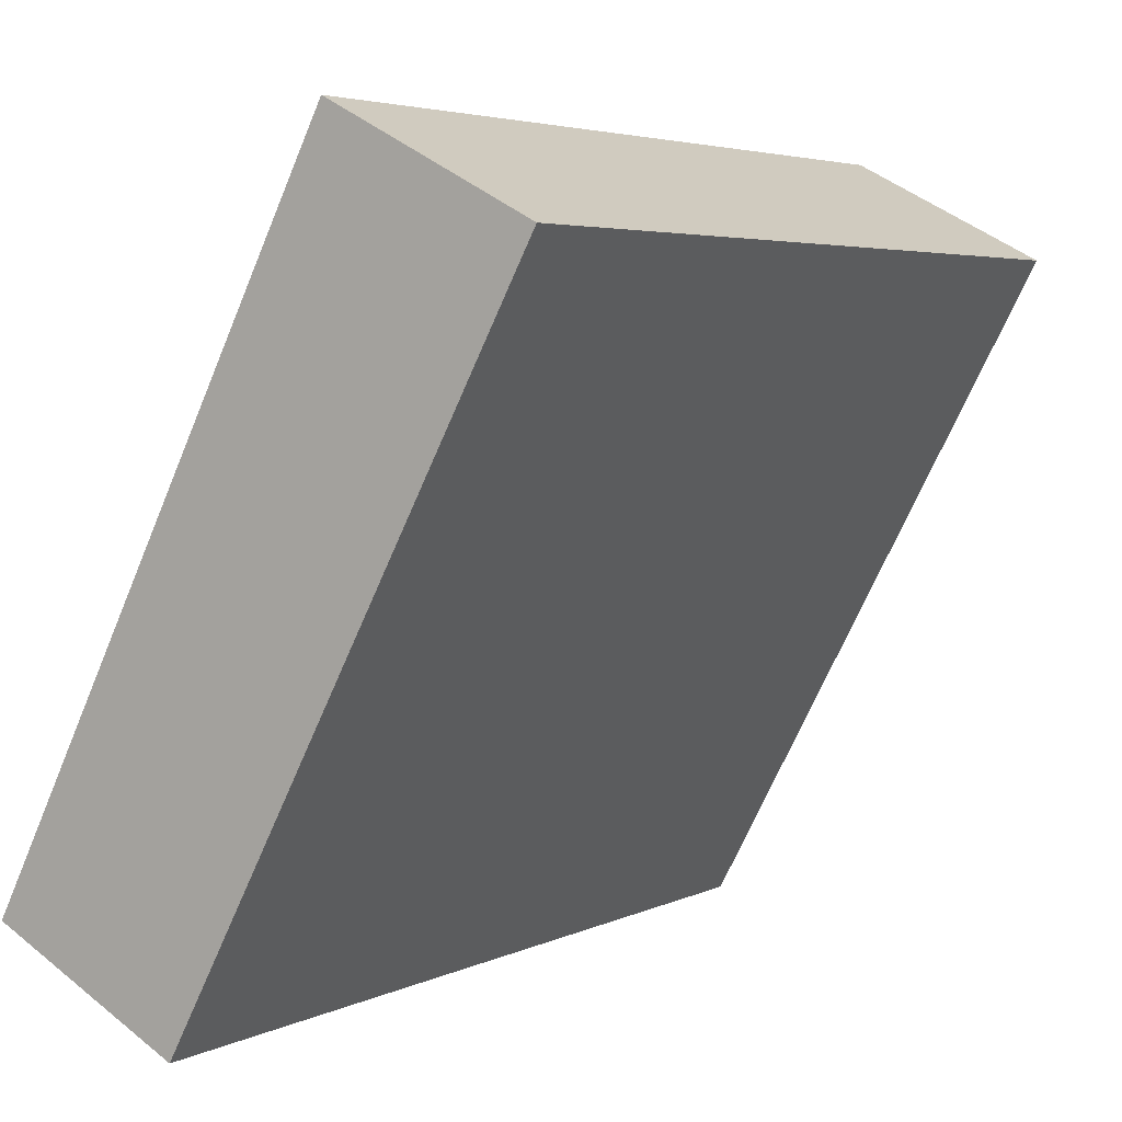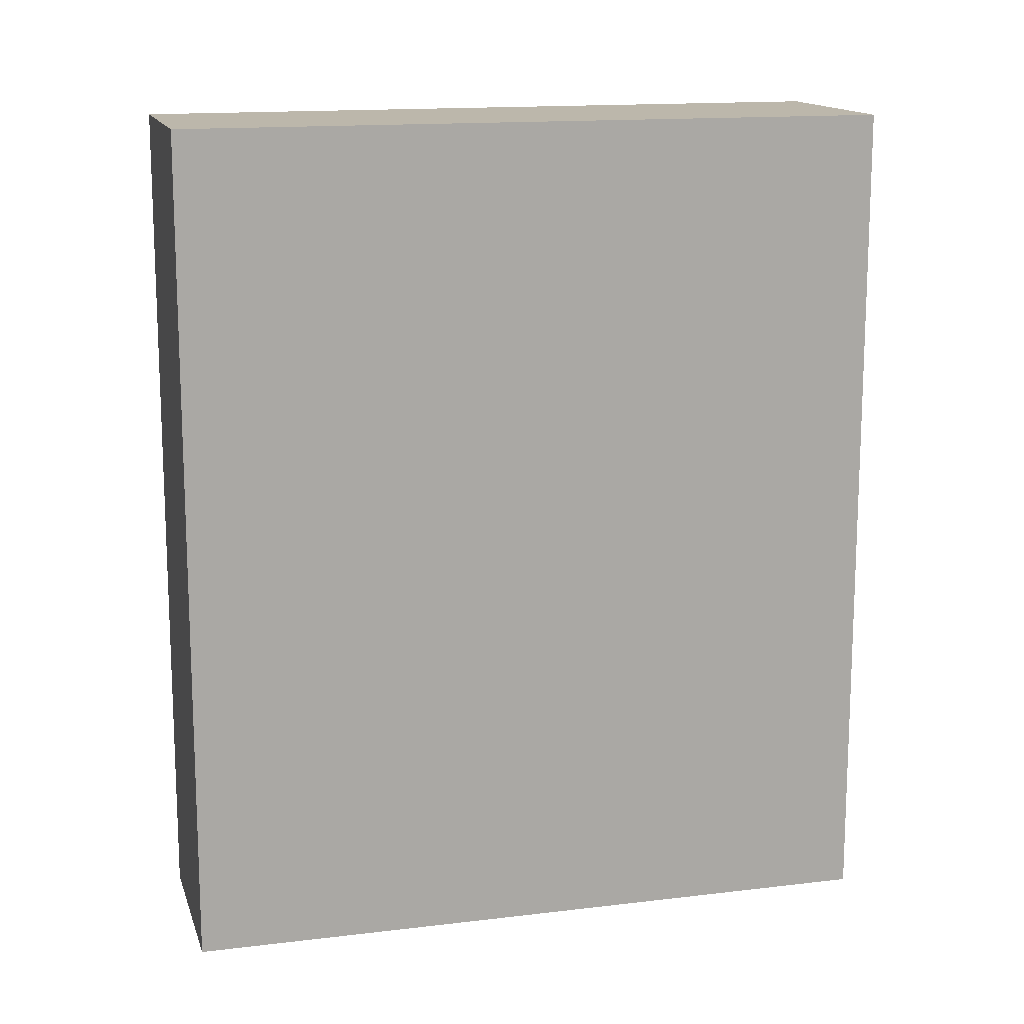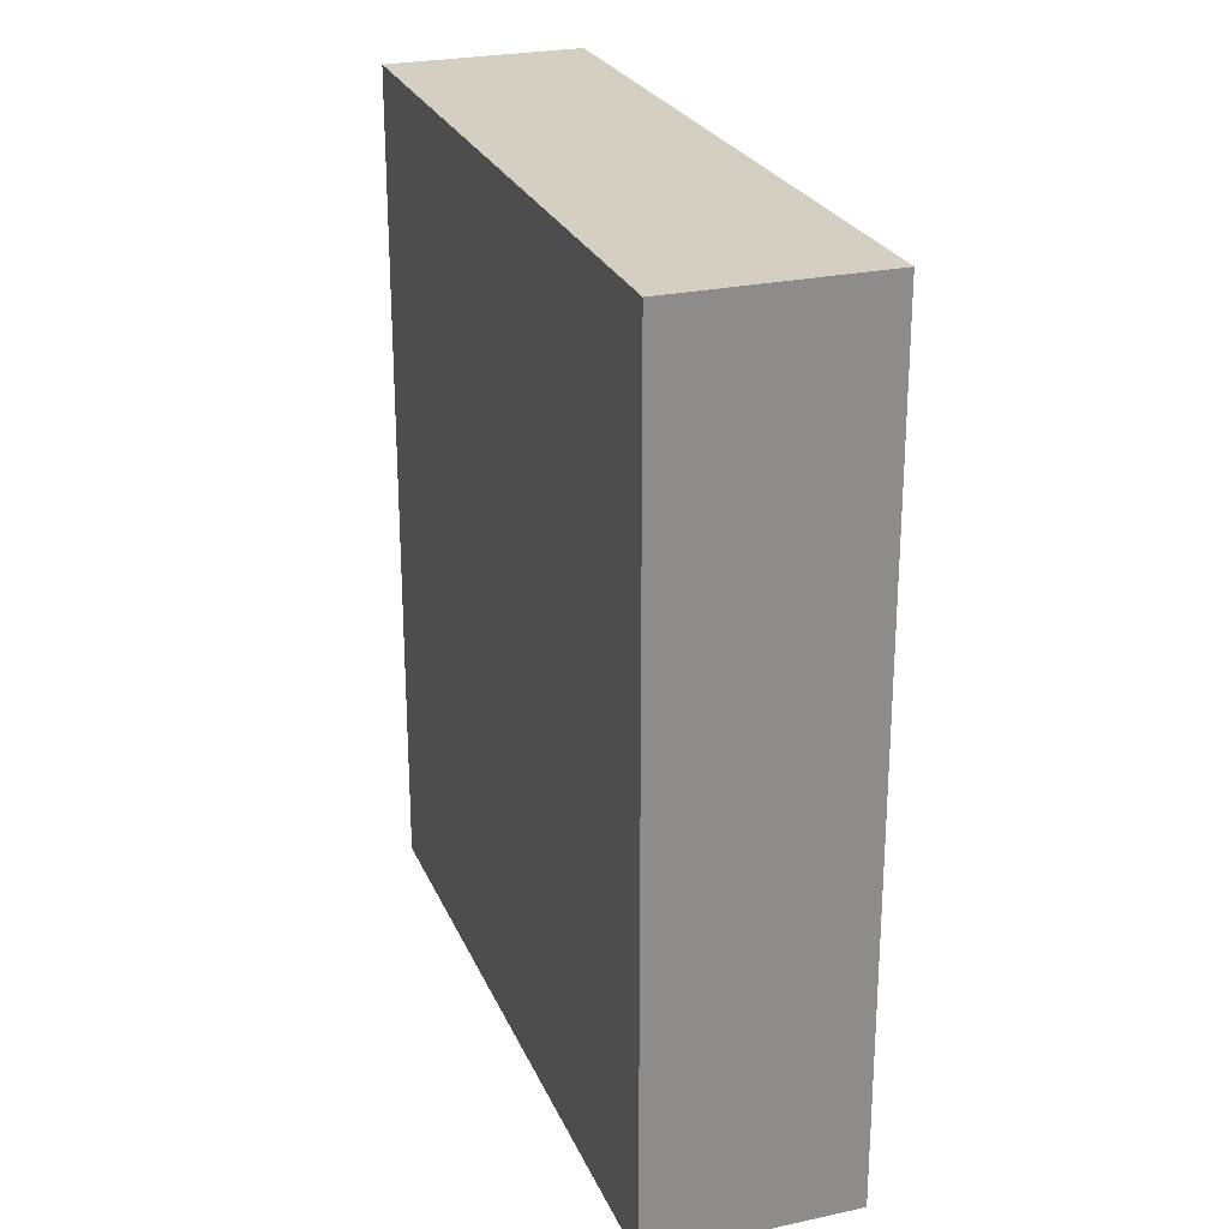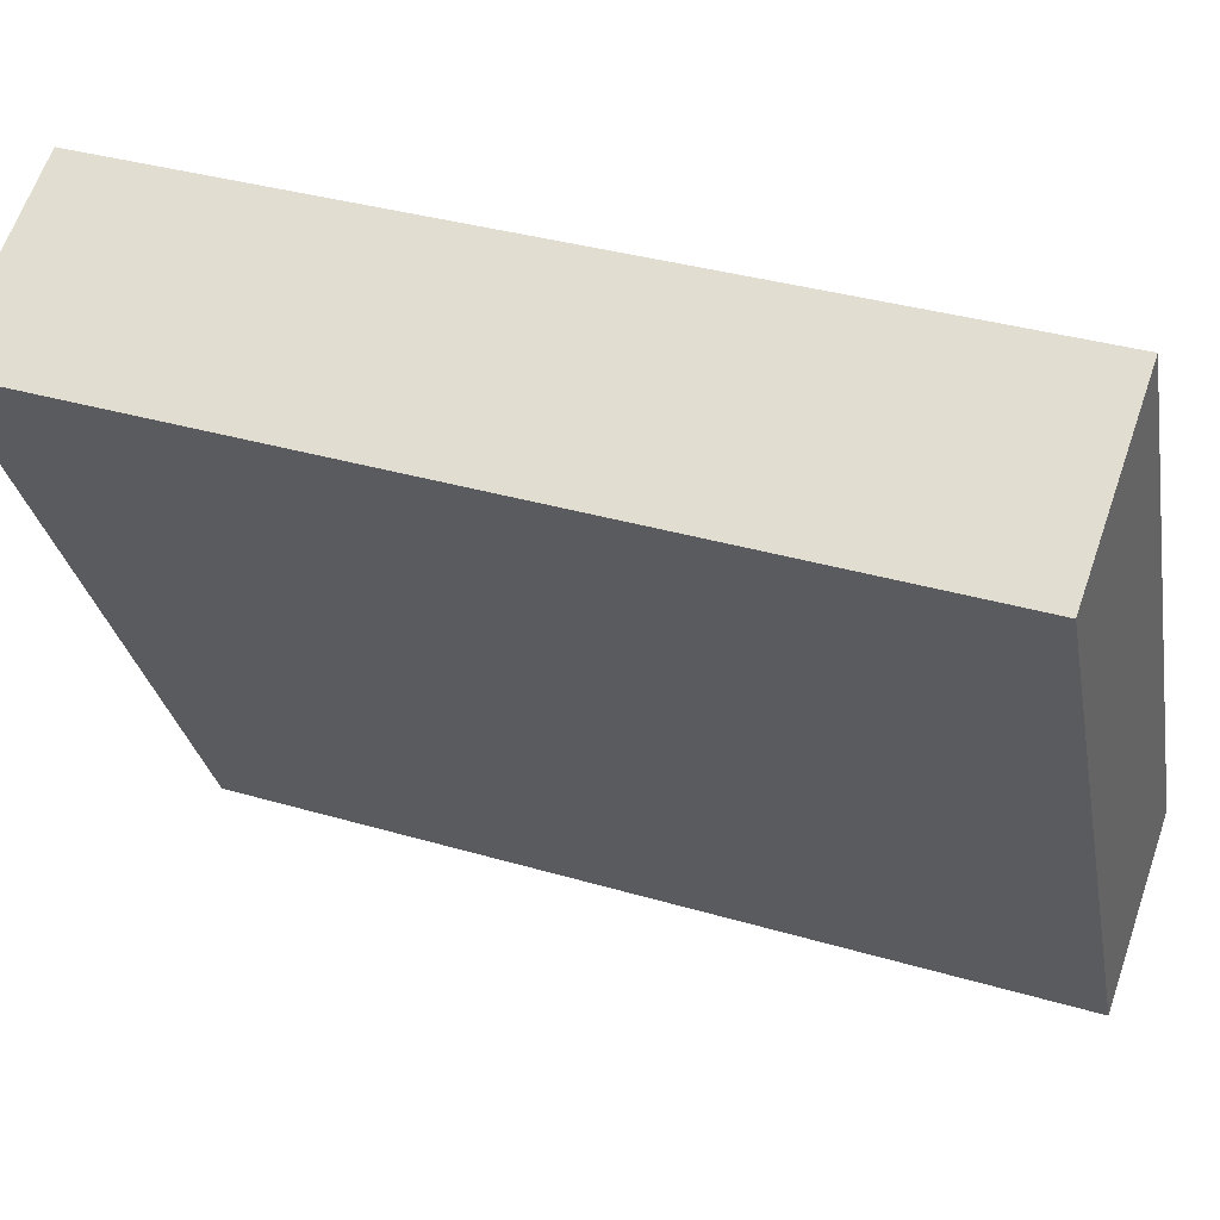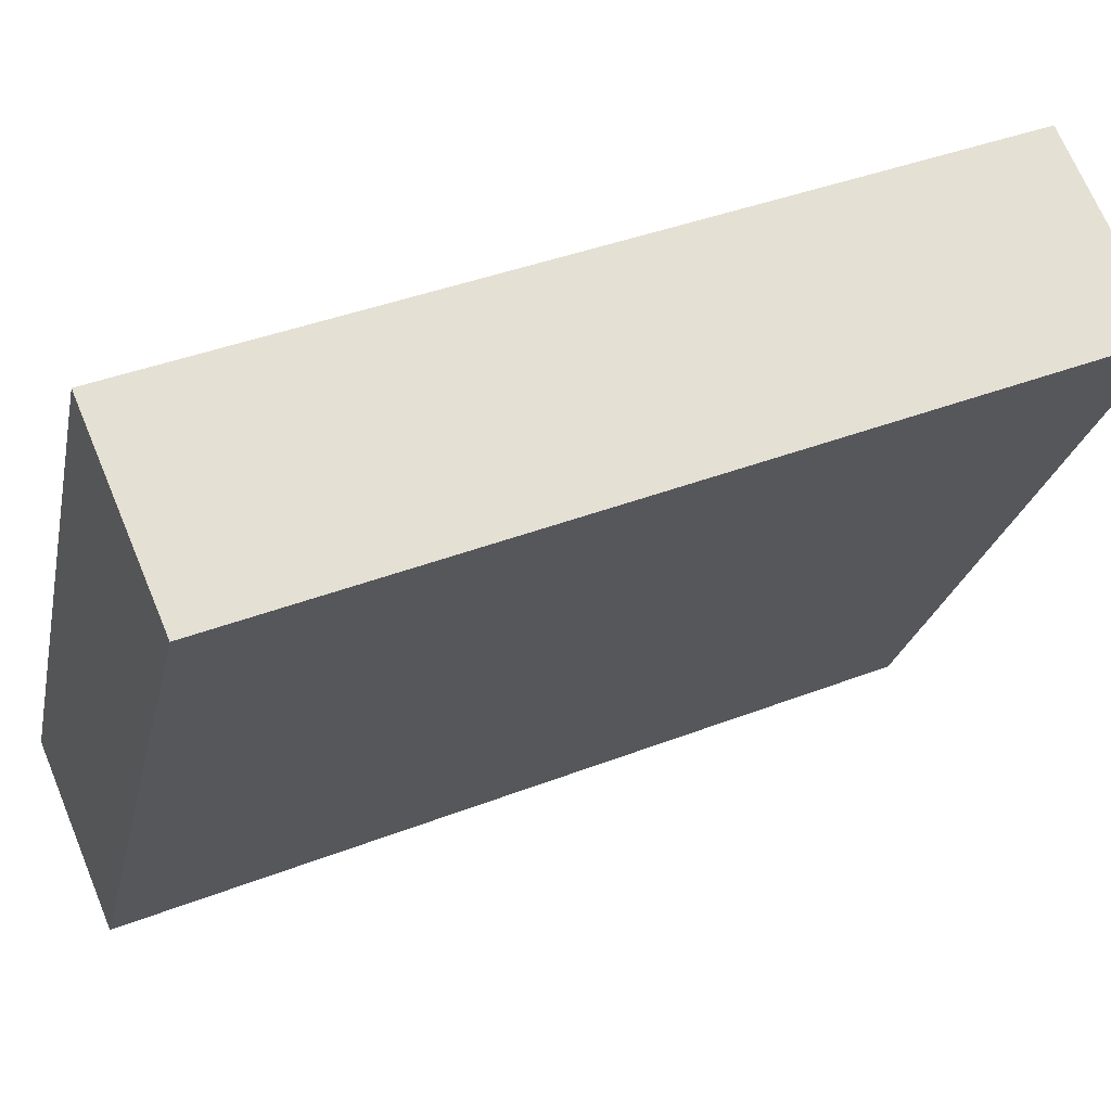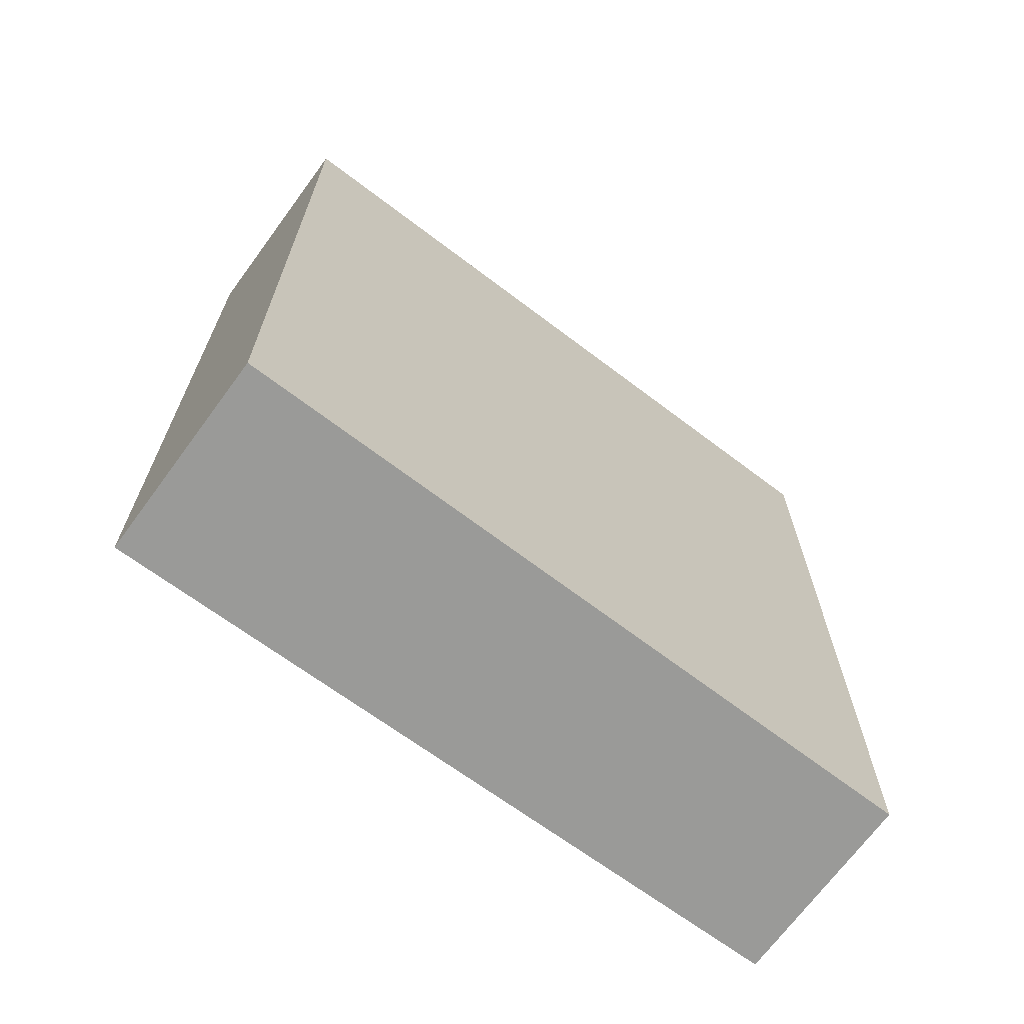
<metadata>
{"format":"obj","ext":"obj","renderer":"f3d","projection":"perspective","resolution":1024,"background":"white","views":[{"elev":4.2,"azim":33.3,"up":"+Z"},{"elev":14.4,"azim":-77.6,"up":"+Y"},{"elev":25.4,"azim":8.1,"up":"+Y"},{"elev":34.8,"azim":111.6,"up":"+Z"},{"elev":39.8,"azim":64.3,"up":"+Z"},{"elev":-69.2,"azim":81.1,"up":"+Y"}]}
</metadata>
<code>
v  1.062 2.722 2.052
v  0.567 2.722 -0.293
v  0 2.722 1.667e-16
v  1.661 2.722 1.742
v  0 0 0
v  1.062 -1.256e-16 2.052
v  1.661 -1.067e-16 1.742
v  0.567 1.794e-17 -0.293
g defaultobject
f 1 2 3
f 2 1 4
f 5 1 3
f 1 5 6
f 6 4 1
f 4 6 7
f 7 2 4
f 2 7 8
f 8 3 2
f 3 8 5
f 8 6 5
f 6 8 7

</code>
